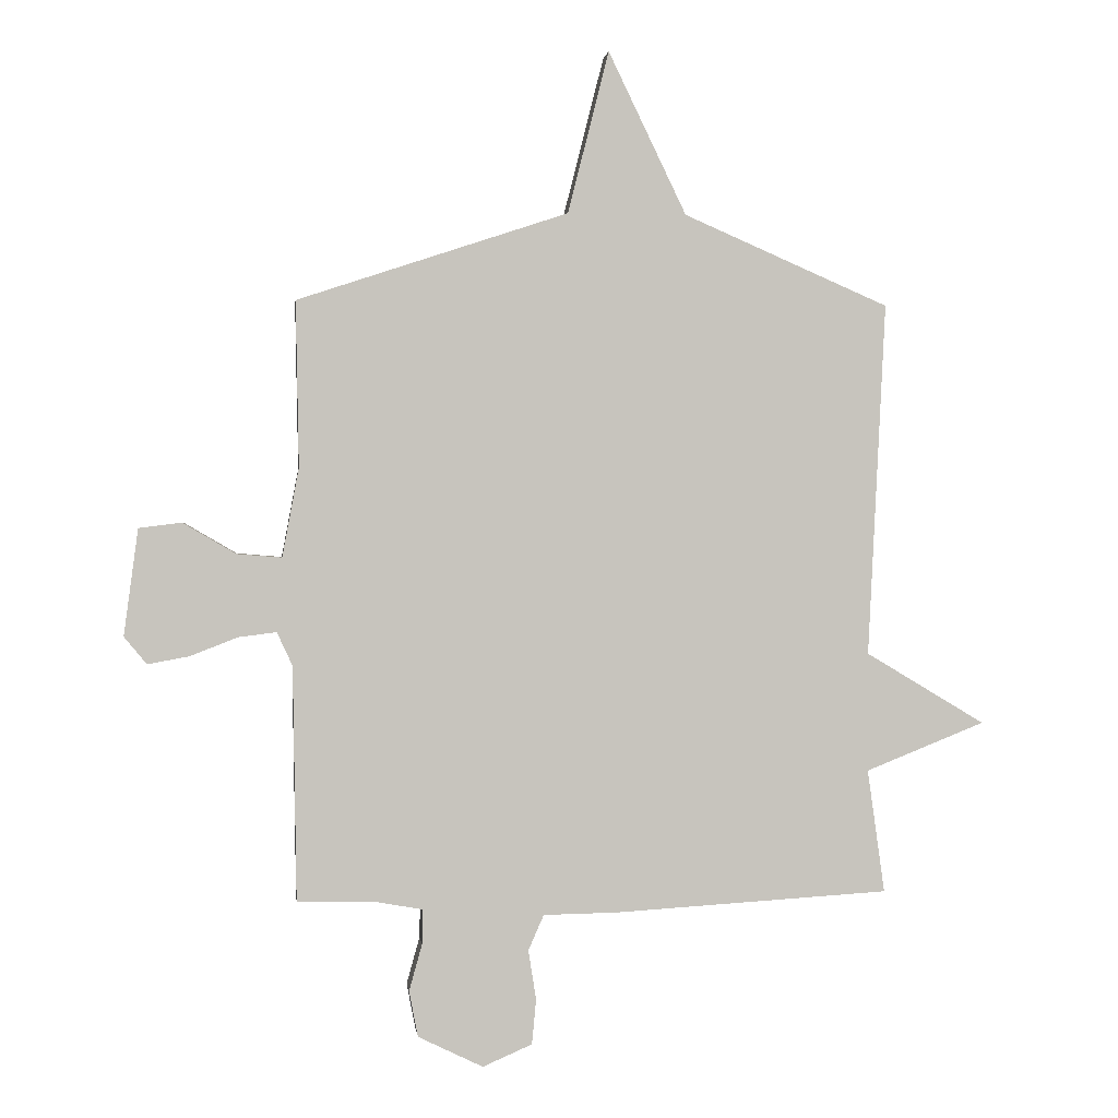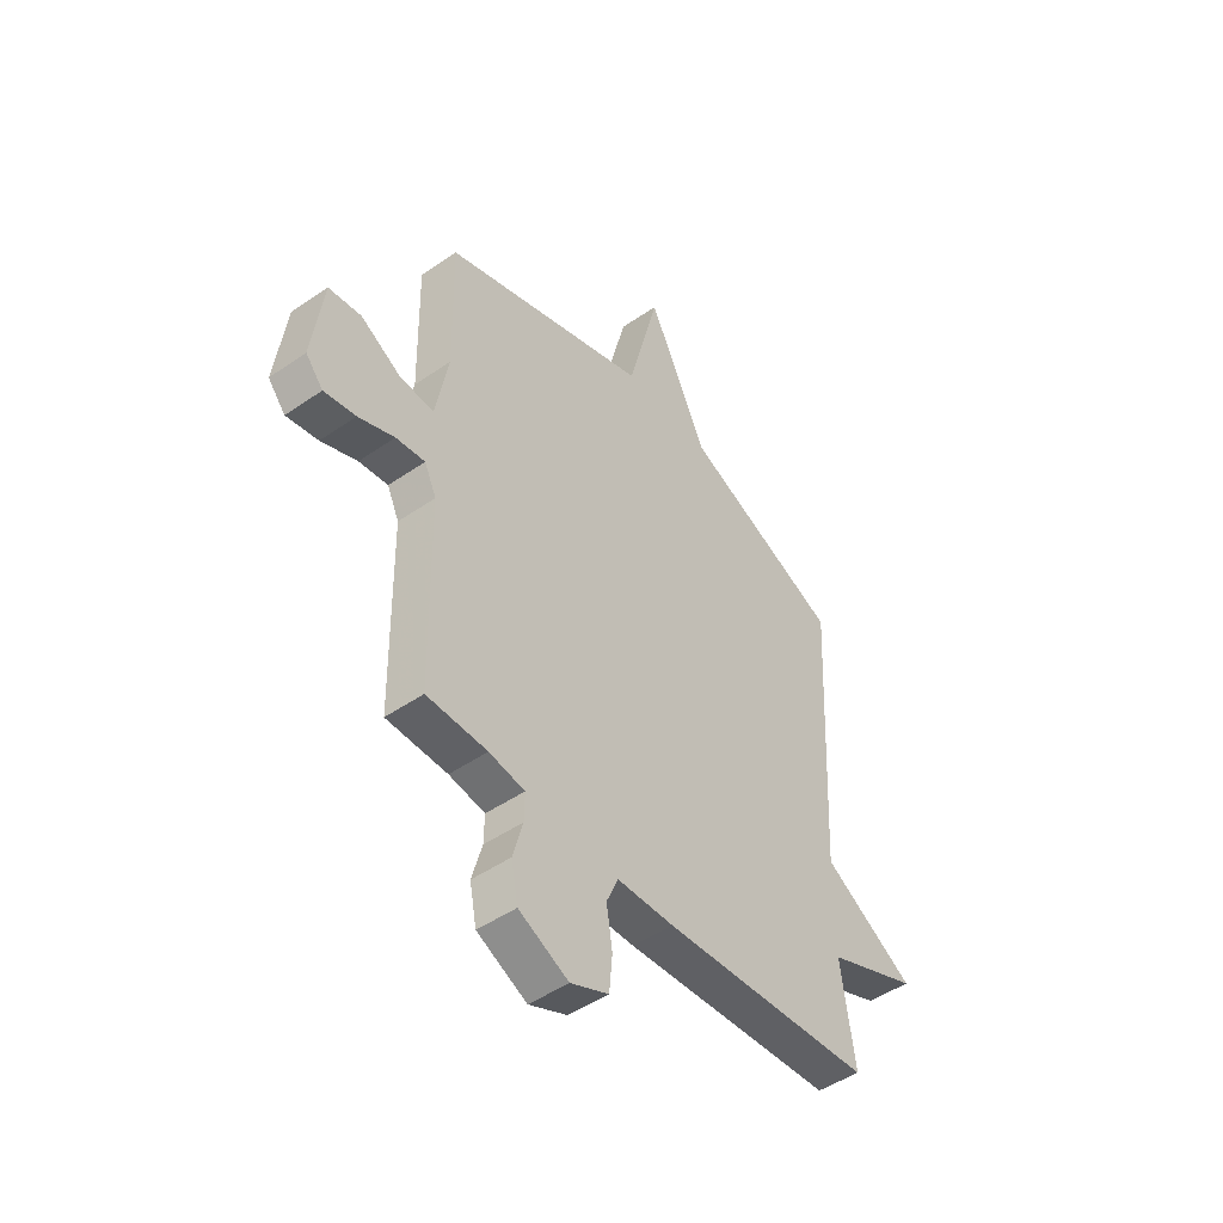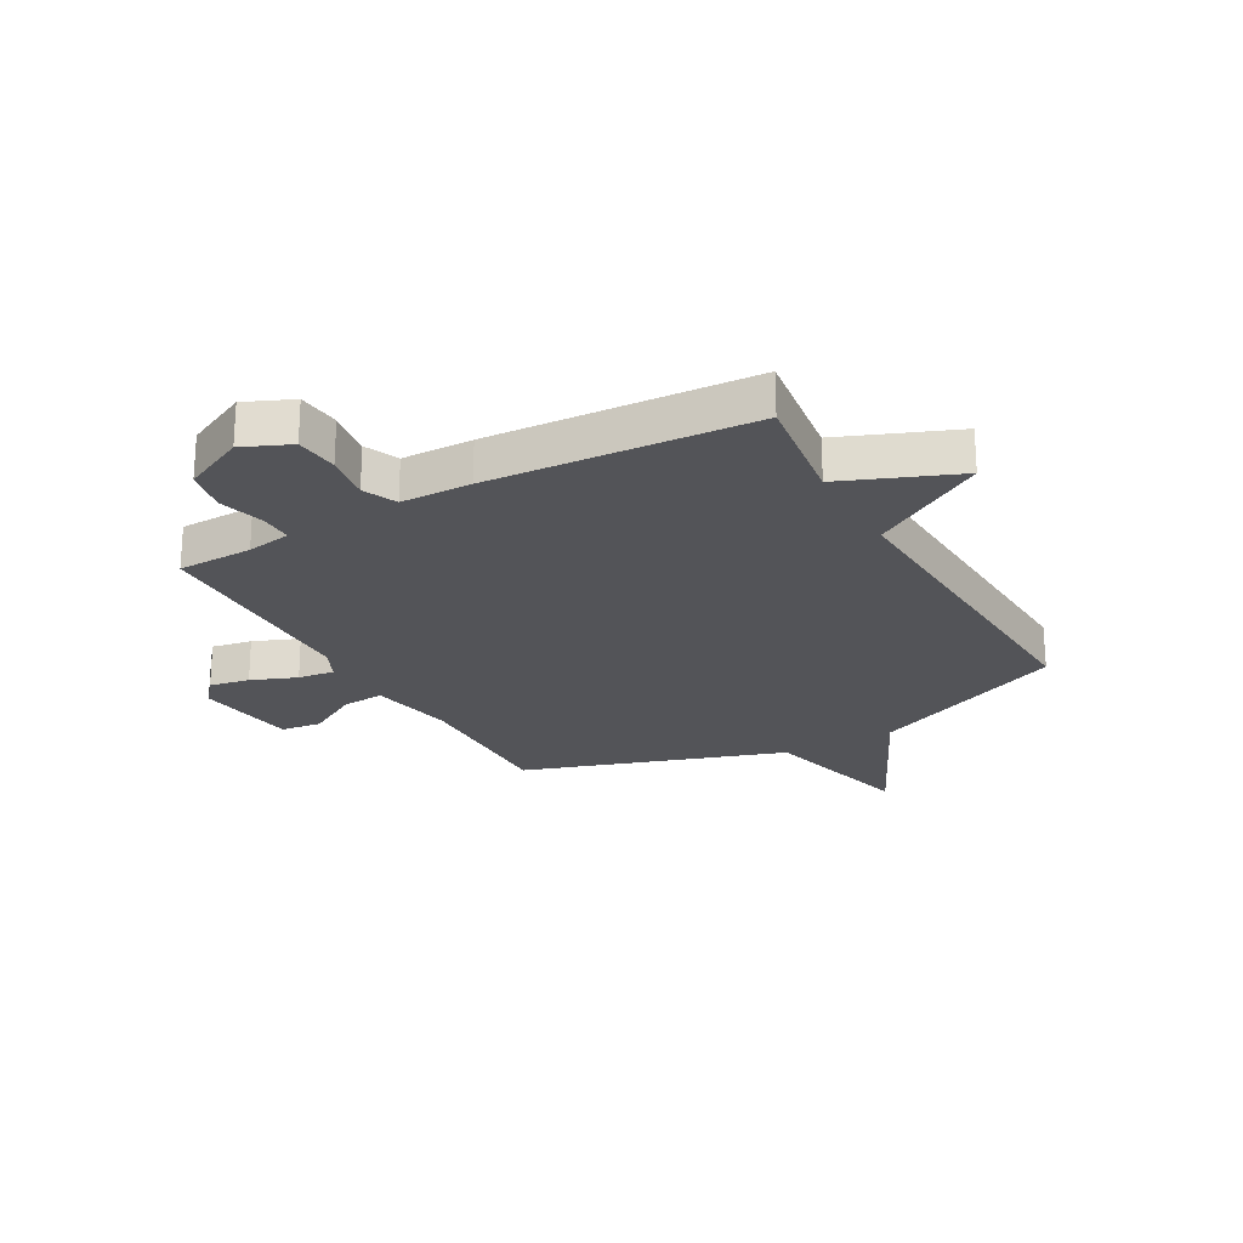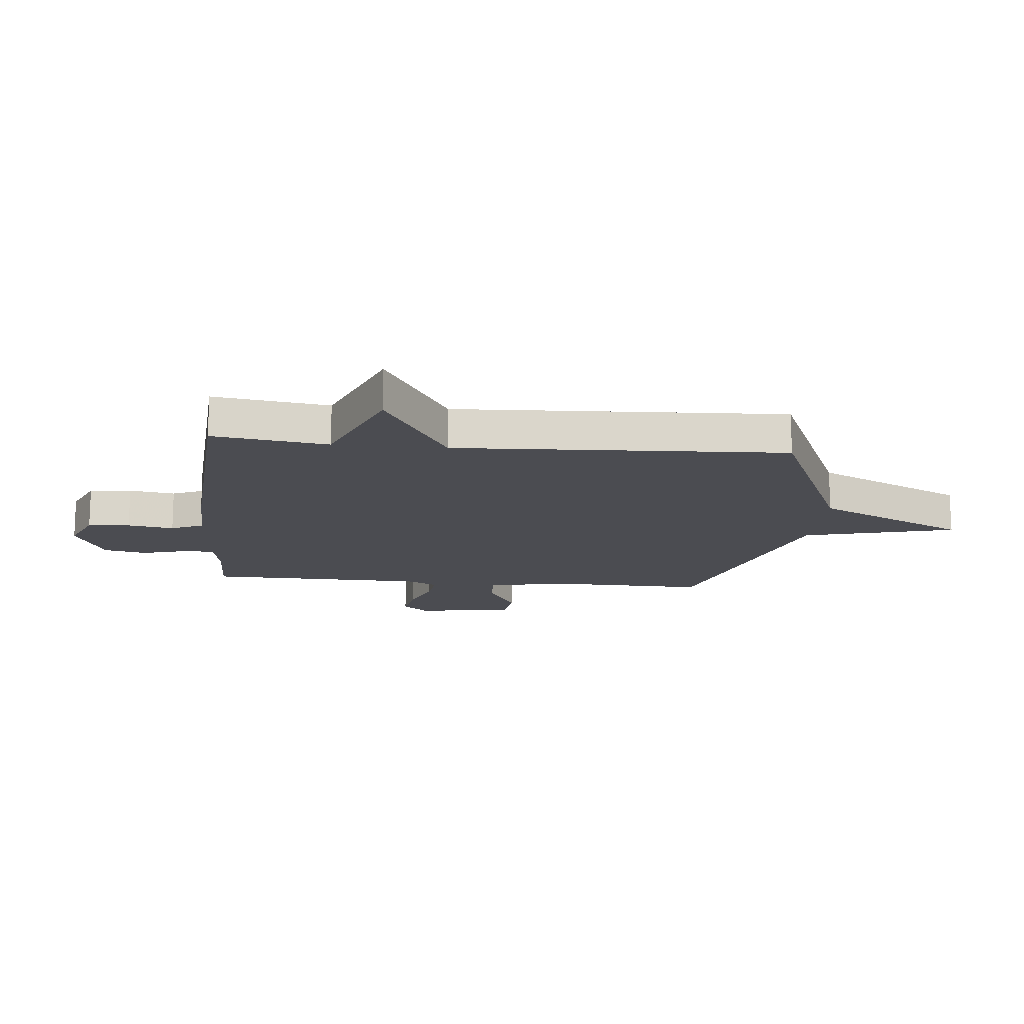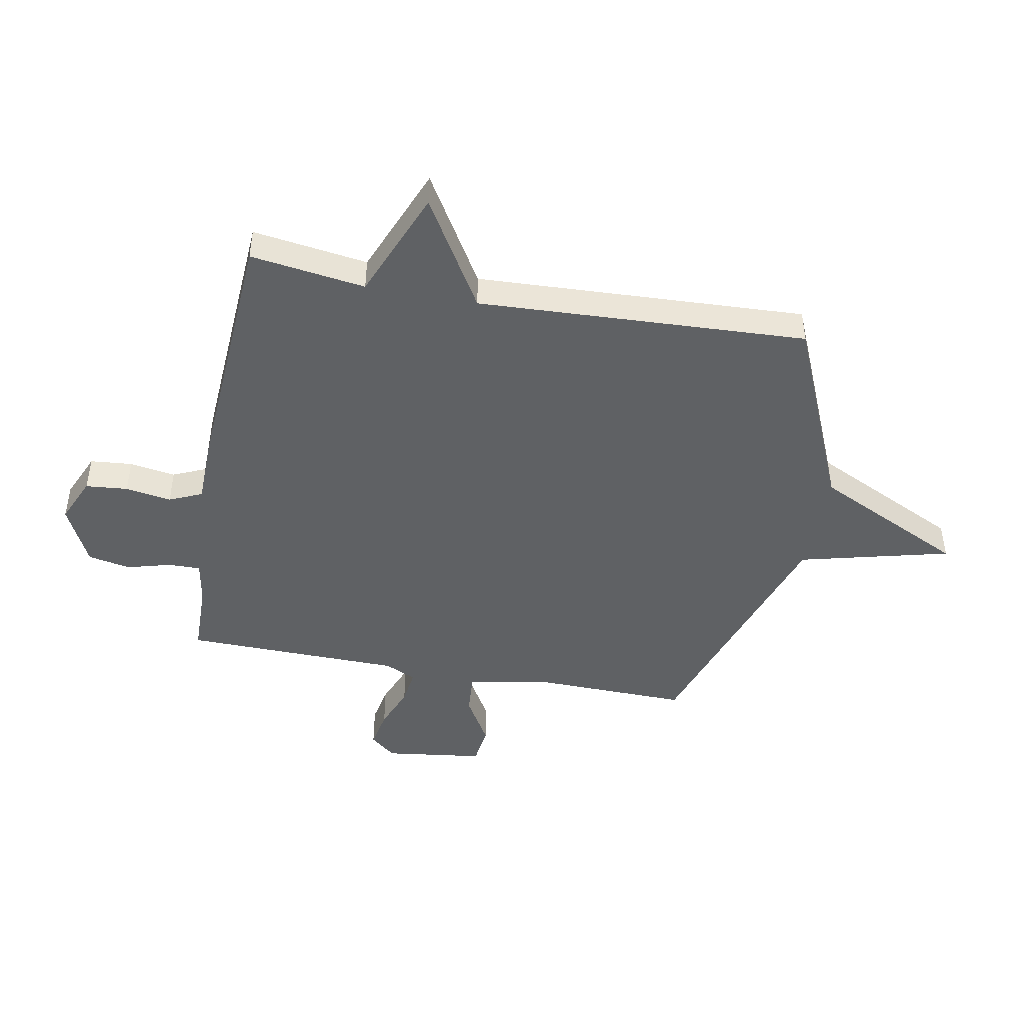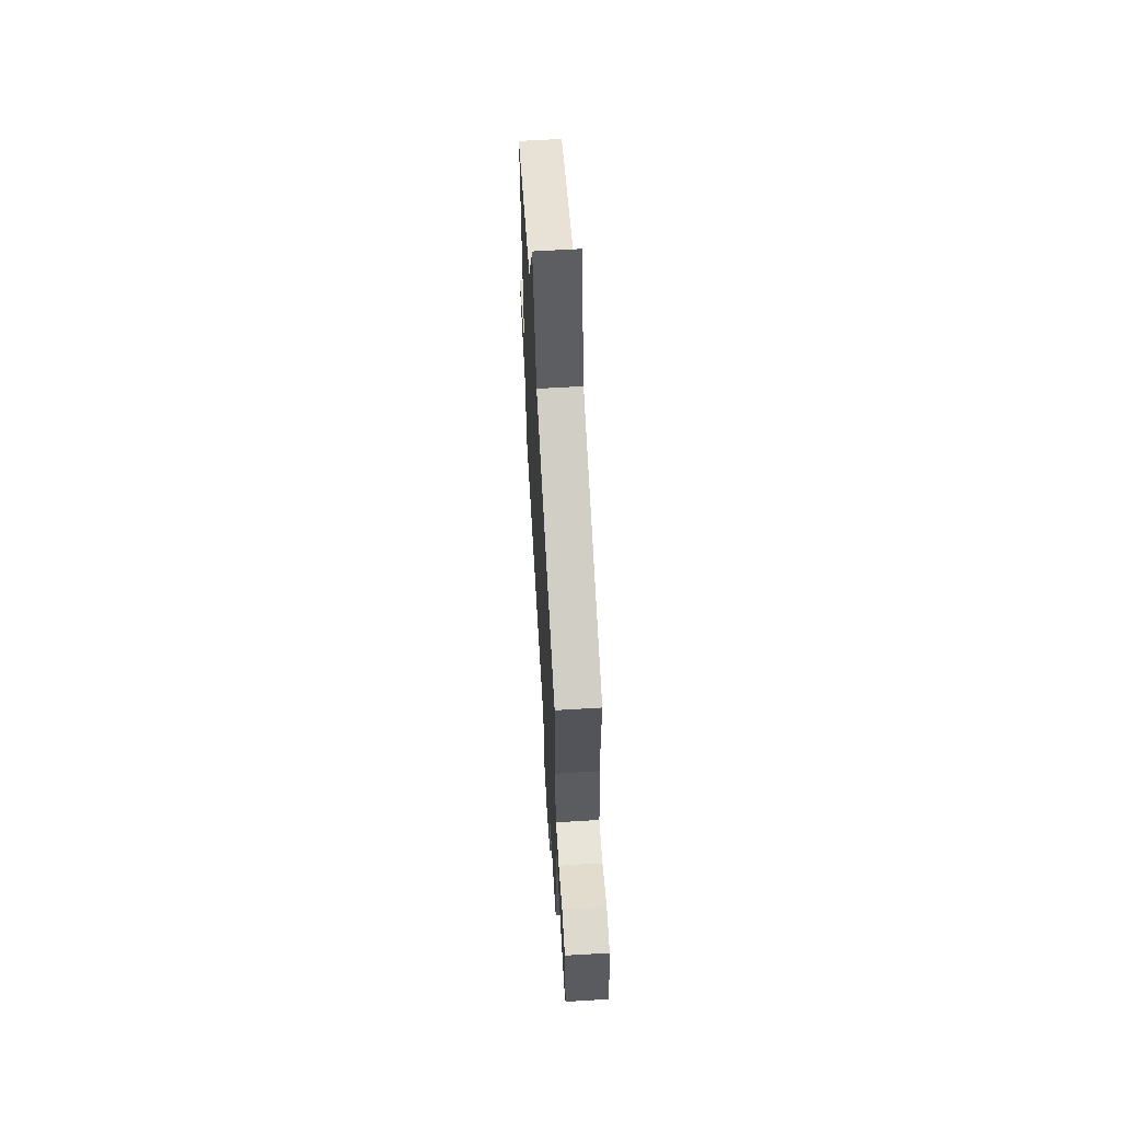
<metadata>
{"format":"obj","ext":"obj","renderer":"f3d","projection":"perspective","resolution":1024,"background":"white","views":[{"elev":1.0,"azim":173.3,"up":"+Z"},{"elev":-47.7,"azim":127.9,"up":"+Z"},{"elev":-23.5,"azim":-150.8,"up":"+Y"},{"elev":-15.4,"azim":-95.6,"up":"+Y"},{"elev":-45.9,"azim":-100.7,"up":"+Y"},{"elev":64.8,"azim":86.6,"up":"+Z"}]}
</metadata>
<code>
v 0.5 0.07 -0.5
v 0.368 0.07 -0.503
v 0.29 0.07 -0.517
v 0.291 0.07 -0.575
v 0.313 0.07 -0.654
v 0.298 0.07 -0.731
v 0.189 0.07 -0.784
v 0.106 0.07 -0.748
v 0.099 0.07 -0.672
v 0.112 0.07 -0.589
v 0.086 0.07 -0.53
v -0.038 0.07 -0.528
v -0.5 0.07 -0.5
v -0.471 0.07 -0.293
v -0.671 0.07 -0.213
v -0.471 0.07 -0.093
v -0.5 0.07 0.5
v -0.155 0.07 0.65
v -0.024 0.07 0.922
v 0.045 0.07 0.65
v 0.5 0.07 0.5
v 0.495 0.07 0.222
v 0.523 0.07 0.073
v 0.598 0.07 0.079
v 0.687 0.07 0.131
v 0.759 0.07 0.122
v 0.783 0.07 -0.057
v 0.745 0.07 -0.103
v 0.675 0.07 -0.09
v 0.596 0.07 -0.059
v 0.532 0.07 -0.051
v 0.506 0.07 -0.107
v 0.5 0 -0.5
v 0.368 0 -0.503
v 0.29 0 -0.517
v 0.291 0 -0.575
v 0.313 0 -0.654
v 0.298 0 -0.731
v 0.189 0 -0.784
v 0.106 0 -0.748
v 0.099 0 -0.672
v 0.112 0 -0.589
v 0.086 0 -0.53
v -0.038 0 -0.528
v -0.5 0 -0.5
v -0.471 0 -0.293
v -0.671 0 -0.213
v -0.471 0 -0.093
v -0.5 0 0.5
v -0.155 0 0.65
v -0.024 0 0.922
v 0.045 0 0.65
v 0.5 0 0.5
v 0.495 0 0.222
v 0.523 0 0.073
v 0.598 0 0.079
v 0.687 0 0.131
v 0.759 0 0.122
v 0.783 0 -0.057
v 0.745 0 -0.103
v 0.675 0 -0.09
v 0.596 0 -0.059
v 0.532 0 -0.051
v 0.506 0 -0.107
f 28 29 30
f 27 28 30
f 26 27 30
f 25 26 30
f 24 25 30
f 23 24 30 31
f 22 23 31 32
f 20 21 22
f 18 19 20
f 32 1 2
f 22 32 2
f 20 22 2
f 18 20 2
f 17 18 2
f 16 17 2
f 11 12 13 14
f 8 9 10
f 7 8 10
f 6 7 10
f 5 6 10
f 4 5 10
f 3 4 10 11
f 16 2 3
f 15 16 3
f 14 15 3
f 3 11 14
f 62 61 60
f 62 60 59
f 62 59 58
f 62 58 57
f 62 57 56
f 63 62 56 55
f 64 63 55 54
f 54 53 52
f 52 51 50
f 34 33 64
f 34 64 54
f 34 54 52
f 34 52 50
f 34 50 49
f 34 49 48
f 46 45 44 43
f 42 41 40
f 42 40 39
f 42 39 38
f 42 38 37
f 42 37 36
f 43 42 36 35
f 35 34 48
f 35 48 47
f 35 47 46
f 46 43 35
f 1 33 34 2
f 2 34 35 3
f 3 35 36 4
f 4 36 37 5
f 5 37 38 6
f 6 38 39 7
f 7 39 40 8
f 8 40 41 9
f 9 41 42 10
f 10 42 43 11
f 11 43 44 12
f 12 44 45 13
f 13 45 46 14
f 14 46 47 15
f 15 47 48 16
f 16 48 49 17
f 17 49 50 18
f 18 50 51 19
f 19 51 52 20
f 20 52 53 21
f 21 53 54 22
f 22 54 55 23
f 23 55 56 24
f 24 56 57 25
f 25 57 58 26
f 26 58 59 27
f 27 59 60 28
f 28 60 61 29
f 29 61 62 30
f 30 62 63 31
f 31 63 64 32
f 32 64 33 1

</code>
